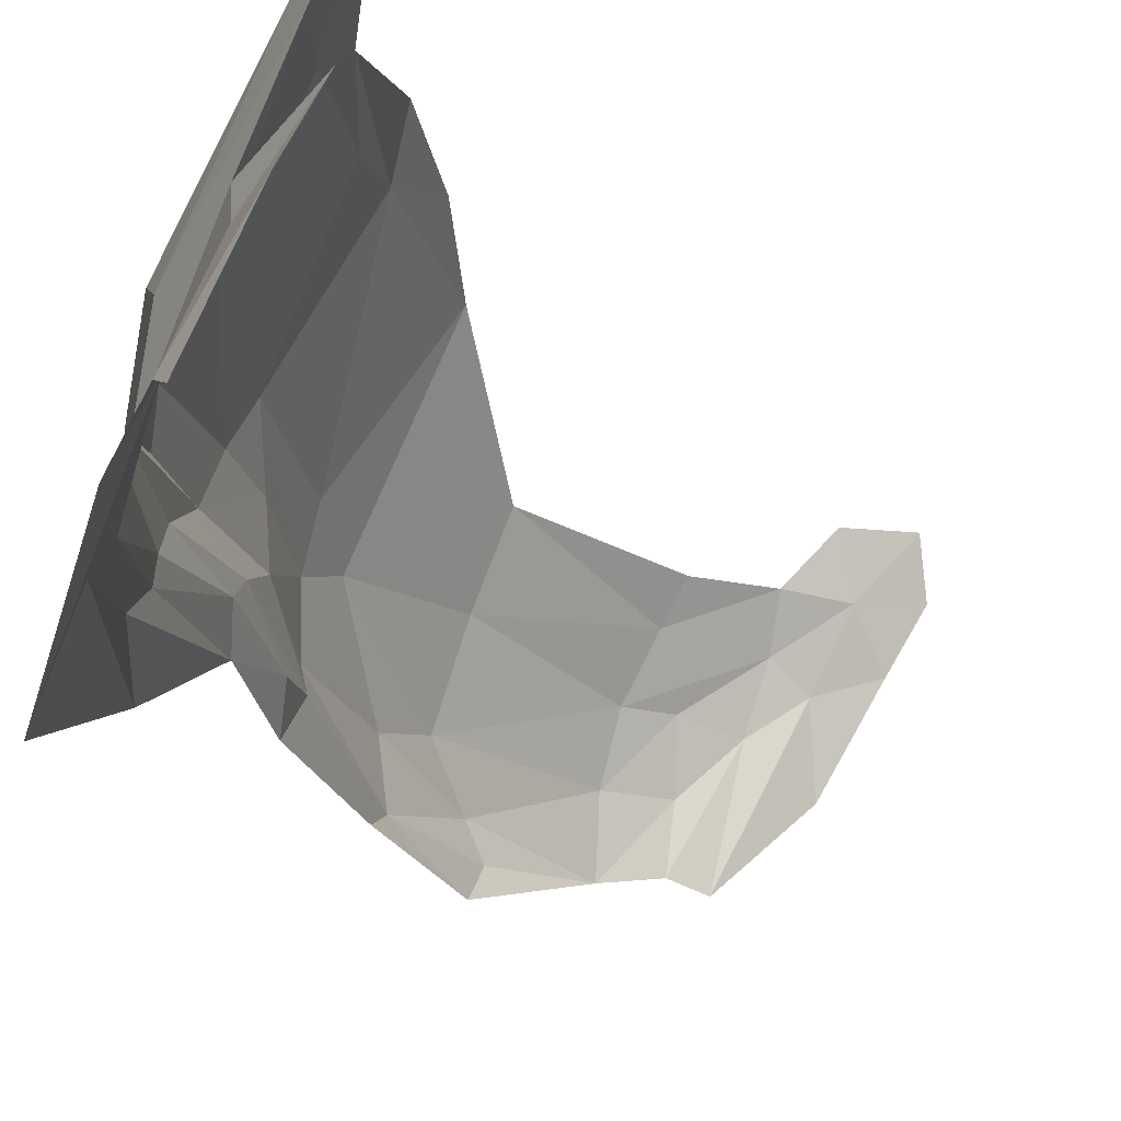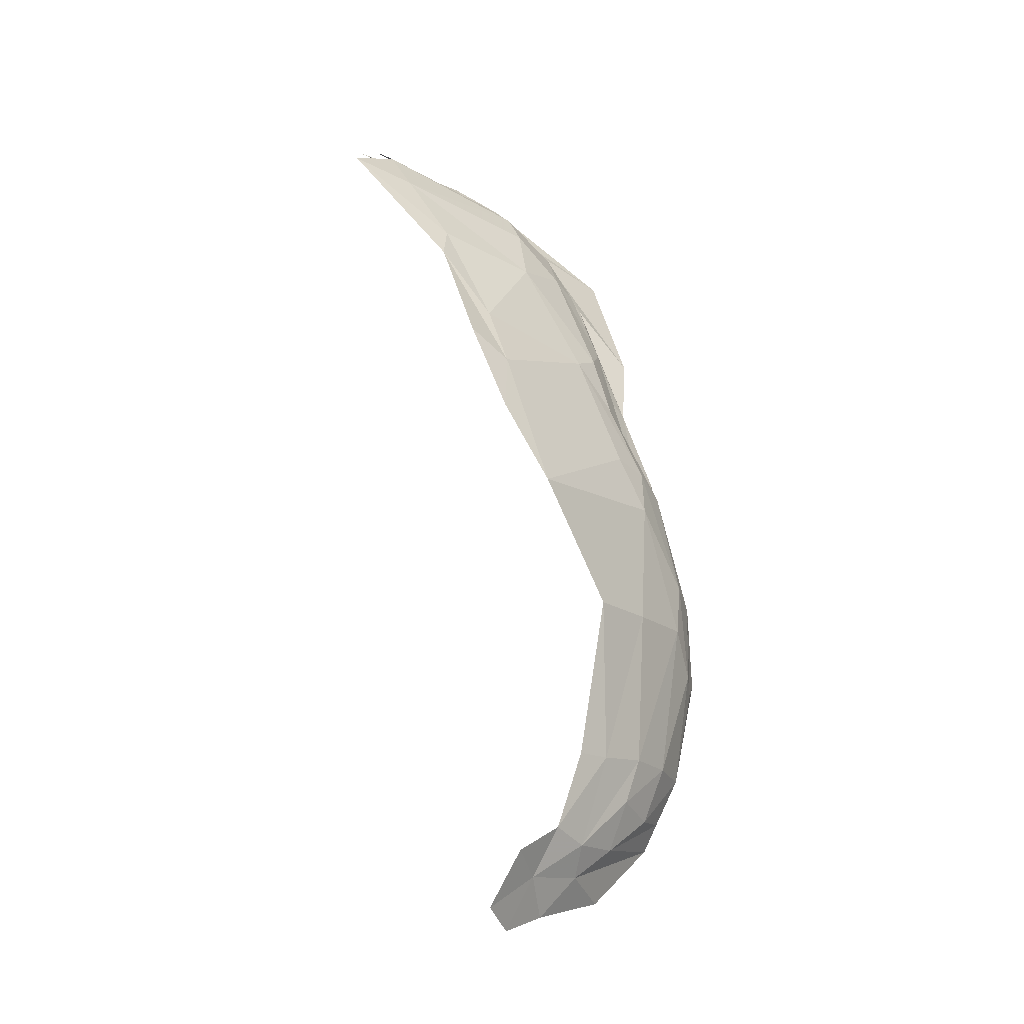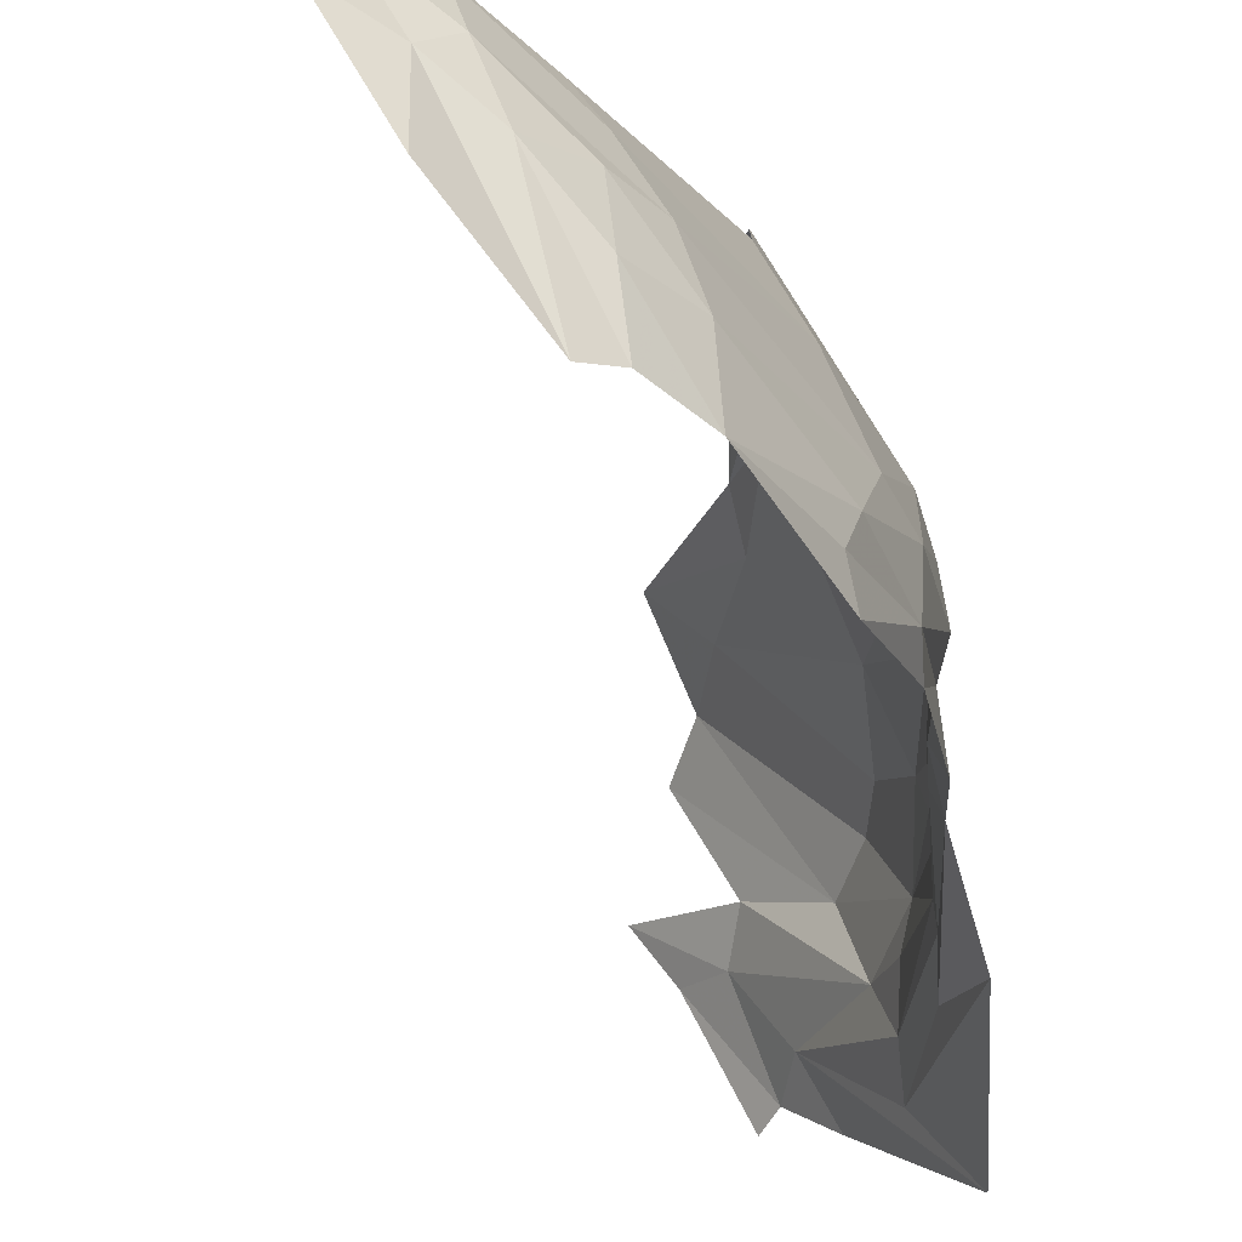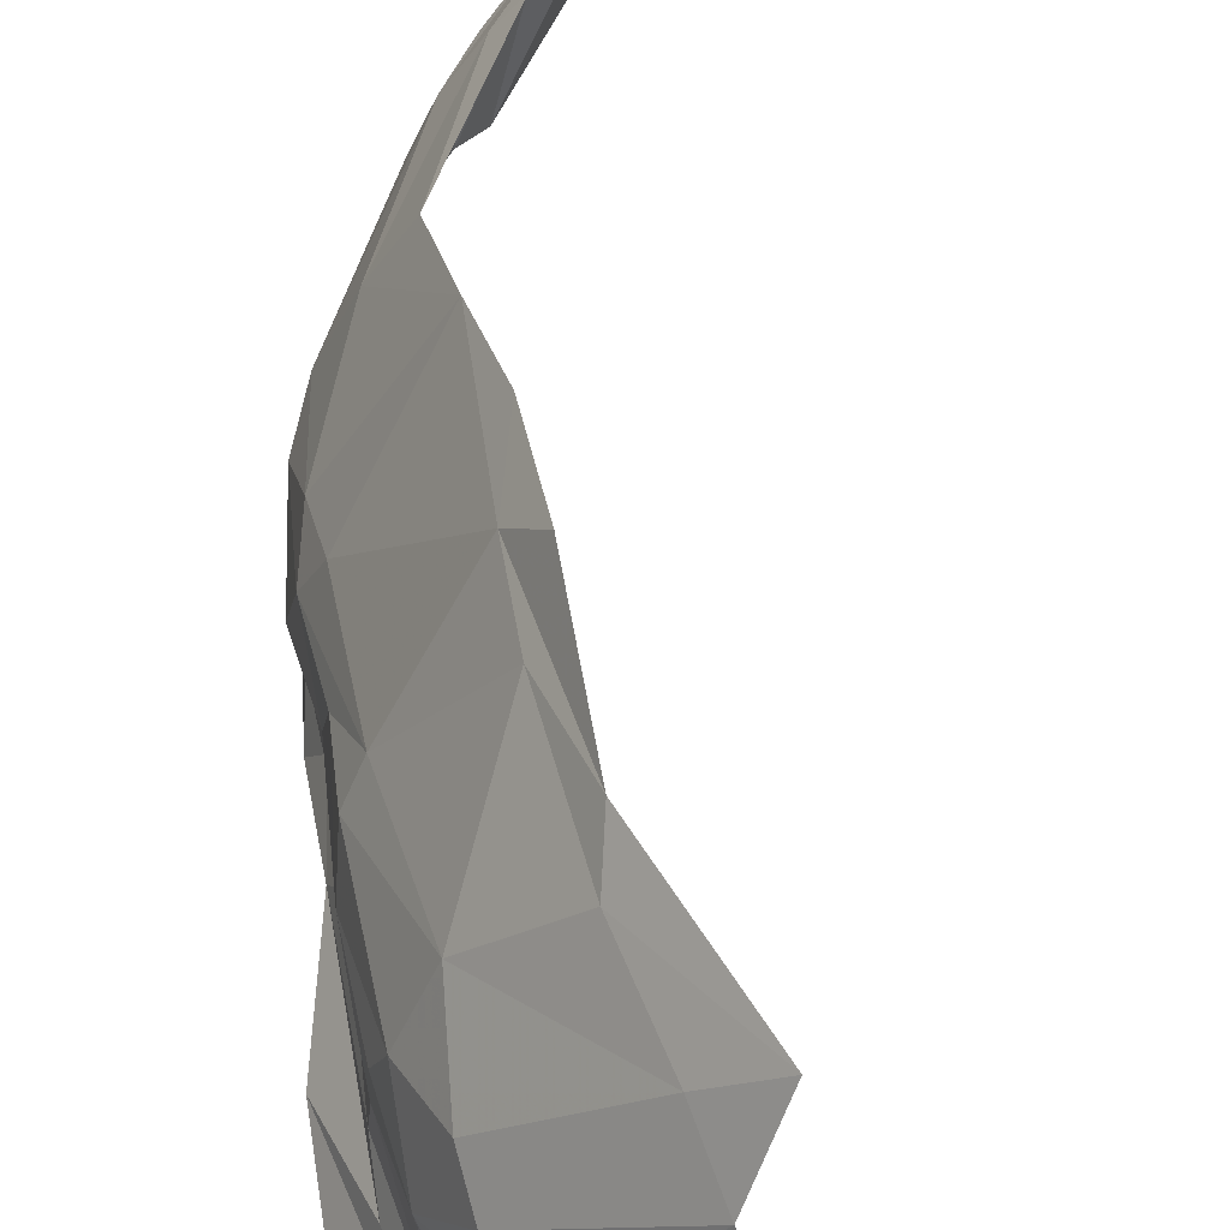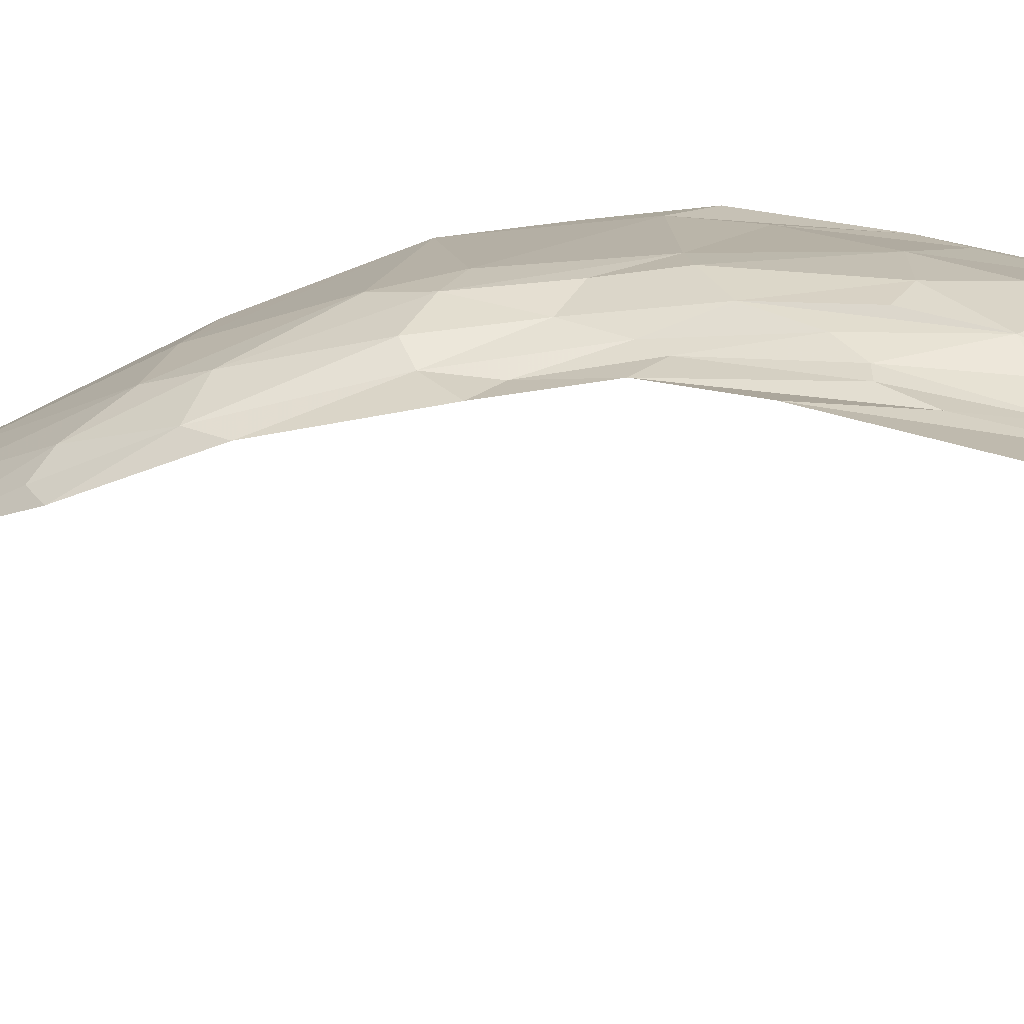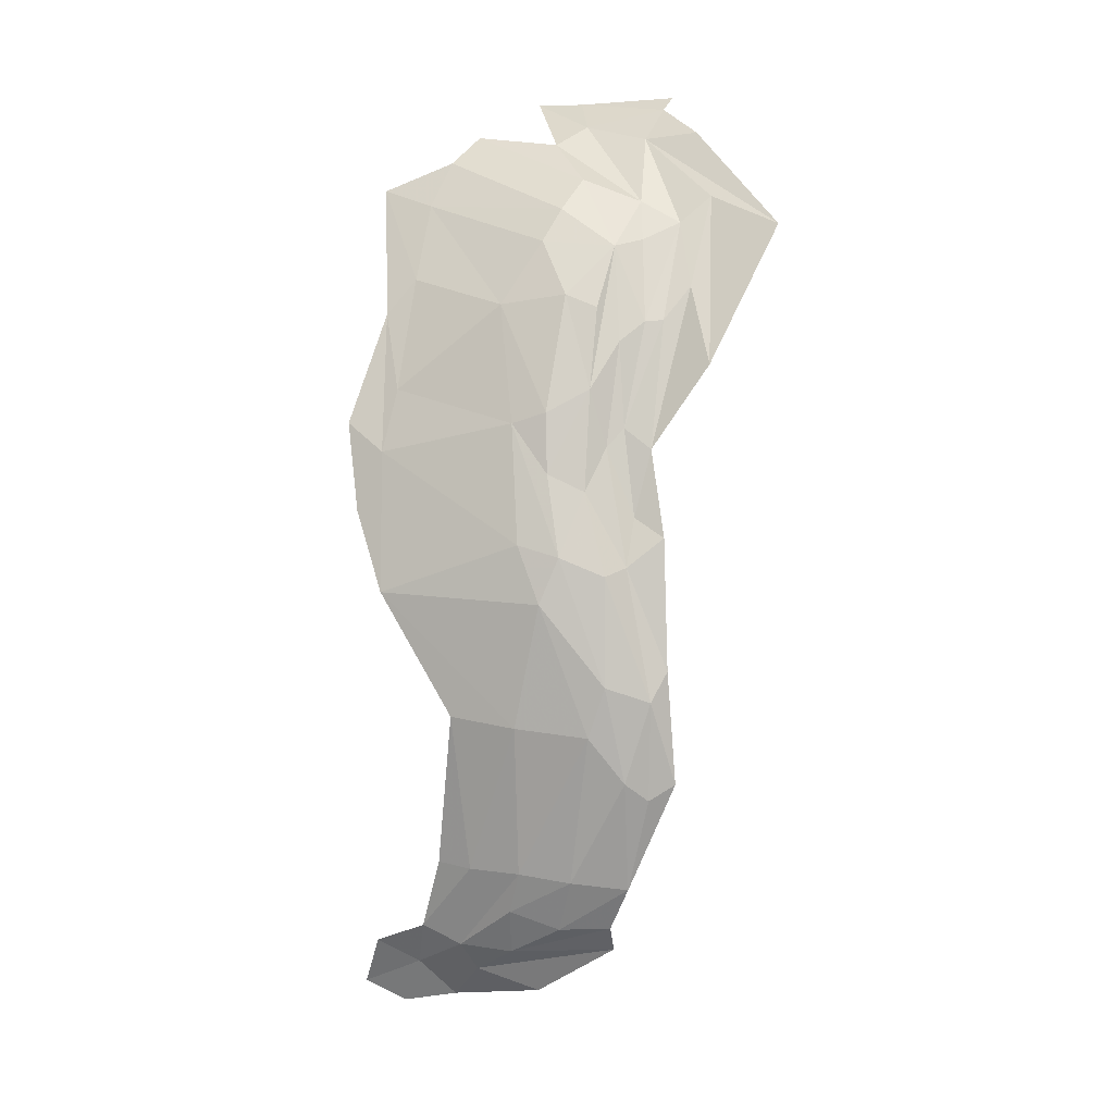
<metadata>
{"format":"obj","ext":"obj","renderer":"f3d","projection":"perspective","resolution":1024,"background":"white","views":[{"elev":-25.8,"azim":33.3,"up":"+Y"},{"elev":-14.6,"azim":-168.8,"up":"+Z"},{"elev":-20.2,"azim":-157.1,"up":"+Y"},{"elev":48.2,"azim":10.3,"up":"+Y"},{"elev":-49.0,"azim":-63.4,"up":"+Y"},{"elev":11.2,"azim":-97.4,"up":"+Z"}]}
</metadata>
<code>
v -5.296 3.492 0.2094
v -5.38 3.374 -0.0039
v -5.441 3.266 -0.0134
v -5.319 3.255 0.5143
v -5.217 3.481 0.4531
v -5.399 3.255 0.309
v -5.079 3.407 0.7541
v -5.175 3.449 0.5614
v -5.213 3.263 0.7173
v -5.427 3.184 -0.3986
v -5.404 3.271 -0.3686
v -5.371 3.265 -0.4582
v -5.504 3.035 -0.1363
v -5.507 3.078 -0.1029
v -5.476 3.066 -0.3103
v -5.443 3.222 0.21
v -5.179 2.871 0.9084
v -5.365 2.908 0.6193
v -5.277 2.768 0.8619
v -5.291 2.978 0.6921
v -5.348 3.057 0.5061
v -5.375 3.013 0.4713
v -5.28 3.097 0.7157
v -5.257 3.15 0.7373
v -5.338 3.118 0.5753
v -5.1 3.096 0.9371
v -4.94 3.326 0.9657
v -5.153 3.144 0.8855
v -5.15 2.996 0.8983
v -5.028 2.968 1.011
v -4.946 3.067 1.033
v -5.27 2.925 0.7509
v -5.332 3.356 -0.4542
v -5.428 3.258 -0.2891
v -5.377 3.341 -0.2924
v -5.4 3.047 0.3533
v -5.437 3.066 0.2712
v -5.431 2.998 0.3215
v -5.455 3.108 0.2594
v -5.497 3.113 0.0702
v -5.503 3.033 0.0426
v -5.358 3.091 0.4734
v -5.389 3.134 0.3994
v -5.341 3.197 0.5355
v -5.373 3.199 0.4303
v -5.462 3.168 -0.2981
v -4.992 3.371 0.8866
v -5.434 3.186 0.2915
v -5.086 3.462 0.6911
v -5.162 3.539 0.4994
v -5.205 3.002 0.8314
v -5.19 2.93 0.861
v -5.222 3.056 0.8214
v -5.254 3.428 -0.5153
v -5.247 3.505 -0.4723
v -5.196 3.526 -0.5731
v -5.254 3.36 -0.584
v -5.21 3.453 -0.611
v -5.333 3.211 -0.5532
v -5.412 3.081 -0.4474
v -5.314 3.323 -0.5113
v -5.494 3.142 -0.0206
v -5.224 3.528 0.3459
v -4.974 3.13 1
v -5.183 3.183 0.8292
v -4.99 2.926 1.066
v -5.304 3.06 0.6568
v -5.439 3.092 -0.3963
v -4.902 3.451 0.9129
v -5.487 3 0.0938
v -4.889 3.268 1.013
v -5.074 2.879 1.023
v -5.3 3.423 -0.4263
v -5.505 2.988 -0.1075
v -5.287 3.011 0.6901
v -5.339 3.395 -0.2895
v -4.874 3.067 1.077
v -4.816 3.143 1.077
v -4.957 2.904 1.089
f 1 2 3
f 4 5 6
f 7 8 9
f 10 11 12
f 13 14 15
f 6 1 16
f 17 18 19
f 20 21 22
f 23 24 25
f 26 27 28
f 29 30 31
f 20 22 32
f 33 34 35
f 36 37 38
f 39 40 41
f 42 43 37
f 25 44 45
f 14 46 15
f 3 35 34
f 47 28 27
f 48 6 16
f 48 4 6
f 5 49 50
f 41 37 39
f 29 51 52
f 26 28 53
f 52 30 29
f 17 19 30
f 54 55 56
f 57 54 58
f 59 60 61
f 33 12 11
f 54 57 61
f 16 40 48
f 3 34 62
f 5 1 6
f 5 63 1
f 64 29 31
f 26 53 29
f 44 4 45
f 65 47 9
f 2 35 3
f 31 30 66
f 45 43 25
f 48 40 39
f 67 53 25
f 51 29 53
f 38 22 36
f 65 24 53
f 65 9 24
f 42 25 43
f 42 67 25
f 68 12 60
f 7 49 8
f 7 69 49
f 47 27 69
f 37 70 38
f 37 41 70
f 22 18 32
f 27 26 71
f 3 16 1
f 3 62 16
f 30 72 66
f 30 19 72
f 40 14 41
f 62 46 14
f 57 59 61
f 73 33 35
f 54 61 33
f 13 41 14
f 74 70 41
f 4 9 8
f 4 44 9
f 48 45 4
f 48 43 45
f 75 51 53
f 75 52 51
f 40 62 14
f 40 16 62
f 68 10 12
f 15 46 10
f 35 76 73
f 35 2 76
f 26 64 71
f 26 29 64
f 54 73 55
f 54 33 73
f 68 15 10
f 43 39 37
f 43 48 39
f 21 36 22
f 42 37 36
f 42 21 67
f 42 36 21
f 32 52 20
f 17 30 52
f 17 32 18
f 17 52 32
f 77 31 66
f 78 64 31
f 5 8 49
f 5 4 8
f 56 58 54
f 75 67 21
f 75 53 67
f 61 12 33
f 61 60 12
f 24 44 25
f 24 9 44
f 79 77 66
f 53 23 25
f 53 24 23
f 74 13 15
f 74 41 13
f 7 47 69
f 7 9 47
f 77 78 31
f 75 20 52
f 75 21 20
f 65 28 47
f 65 53 28
f 50 63 5
f 46 11 10
f 34 33 11
f 46 34 11
f 46 62 34

</code>
